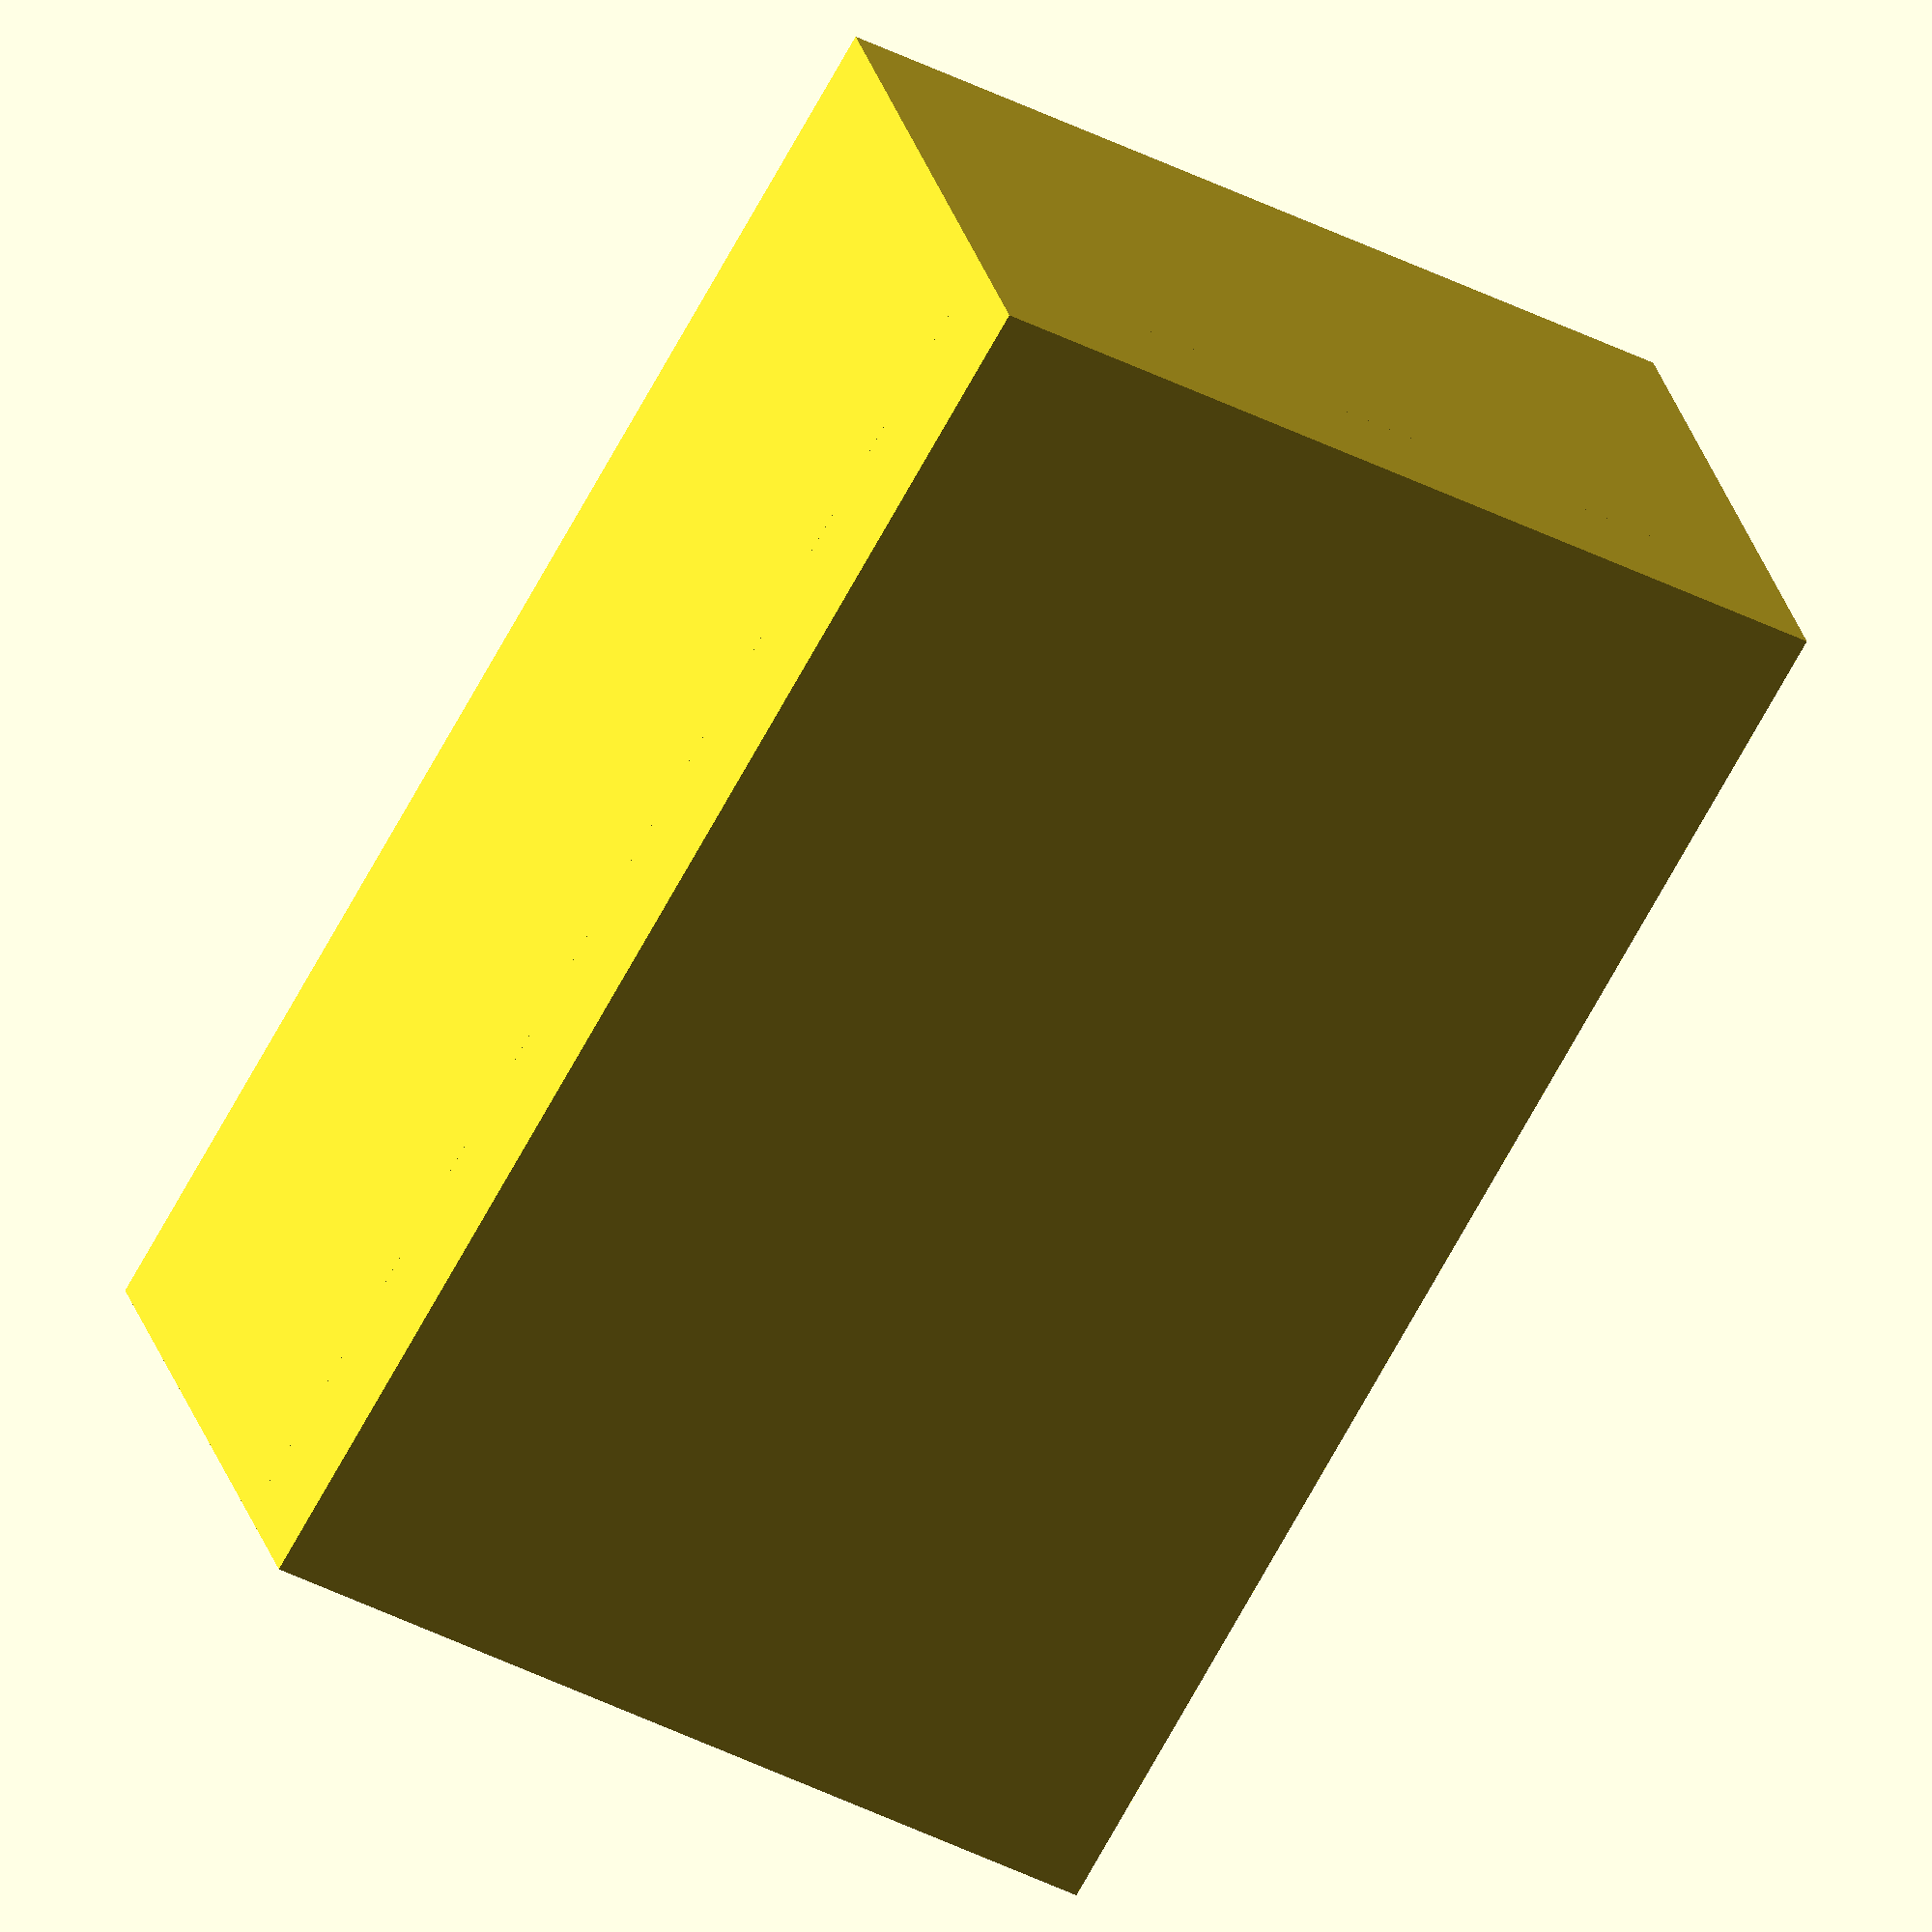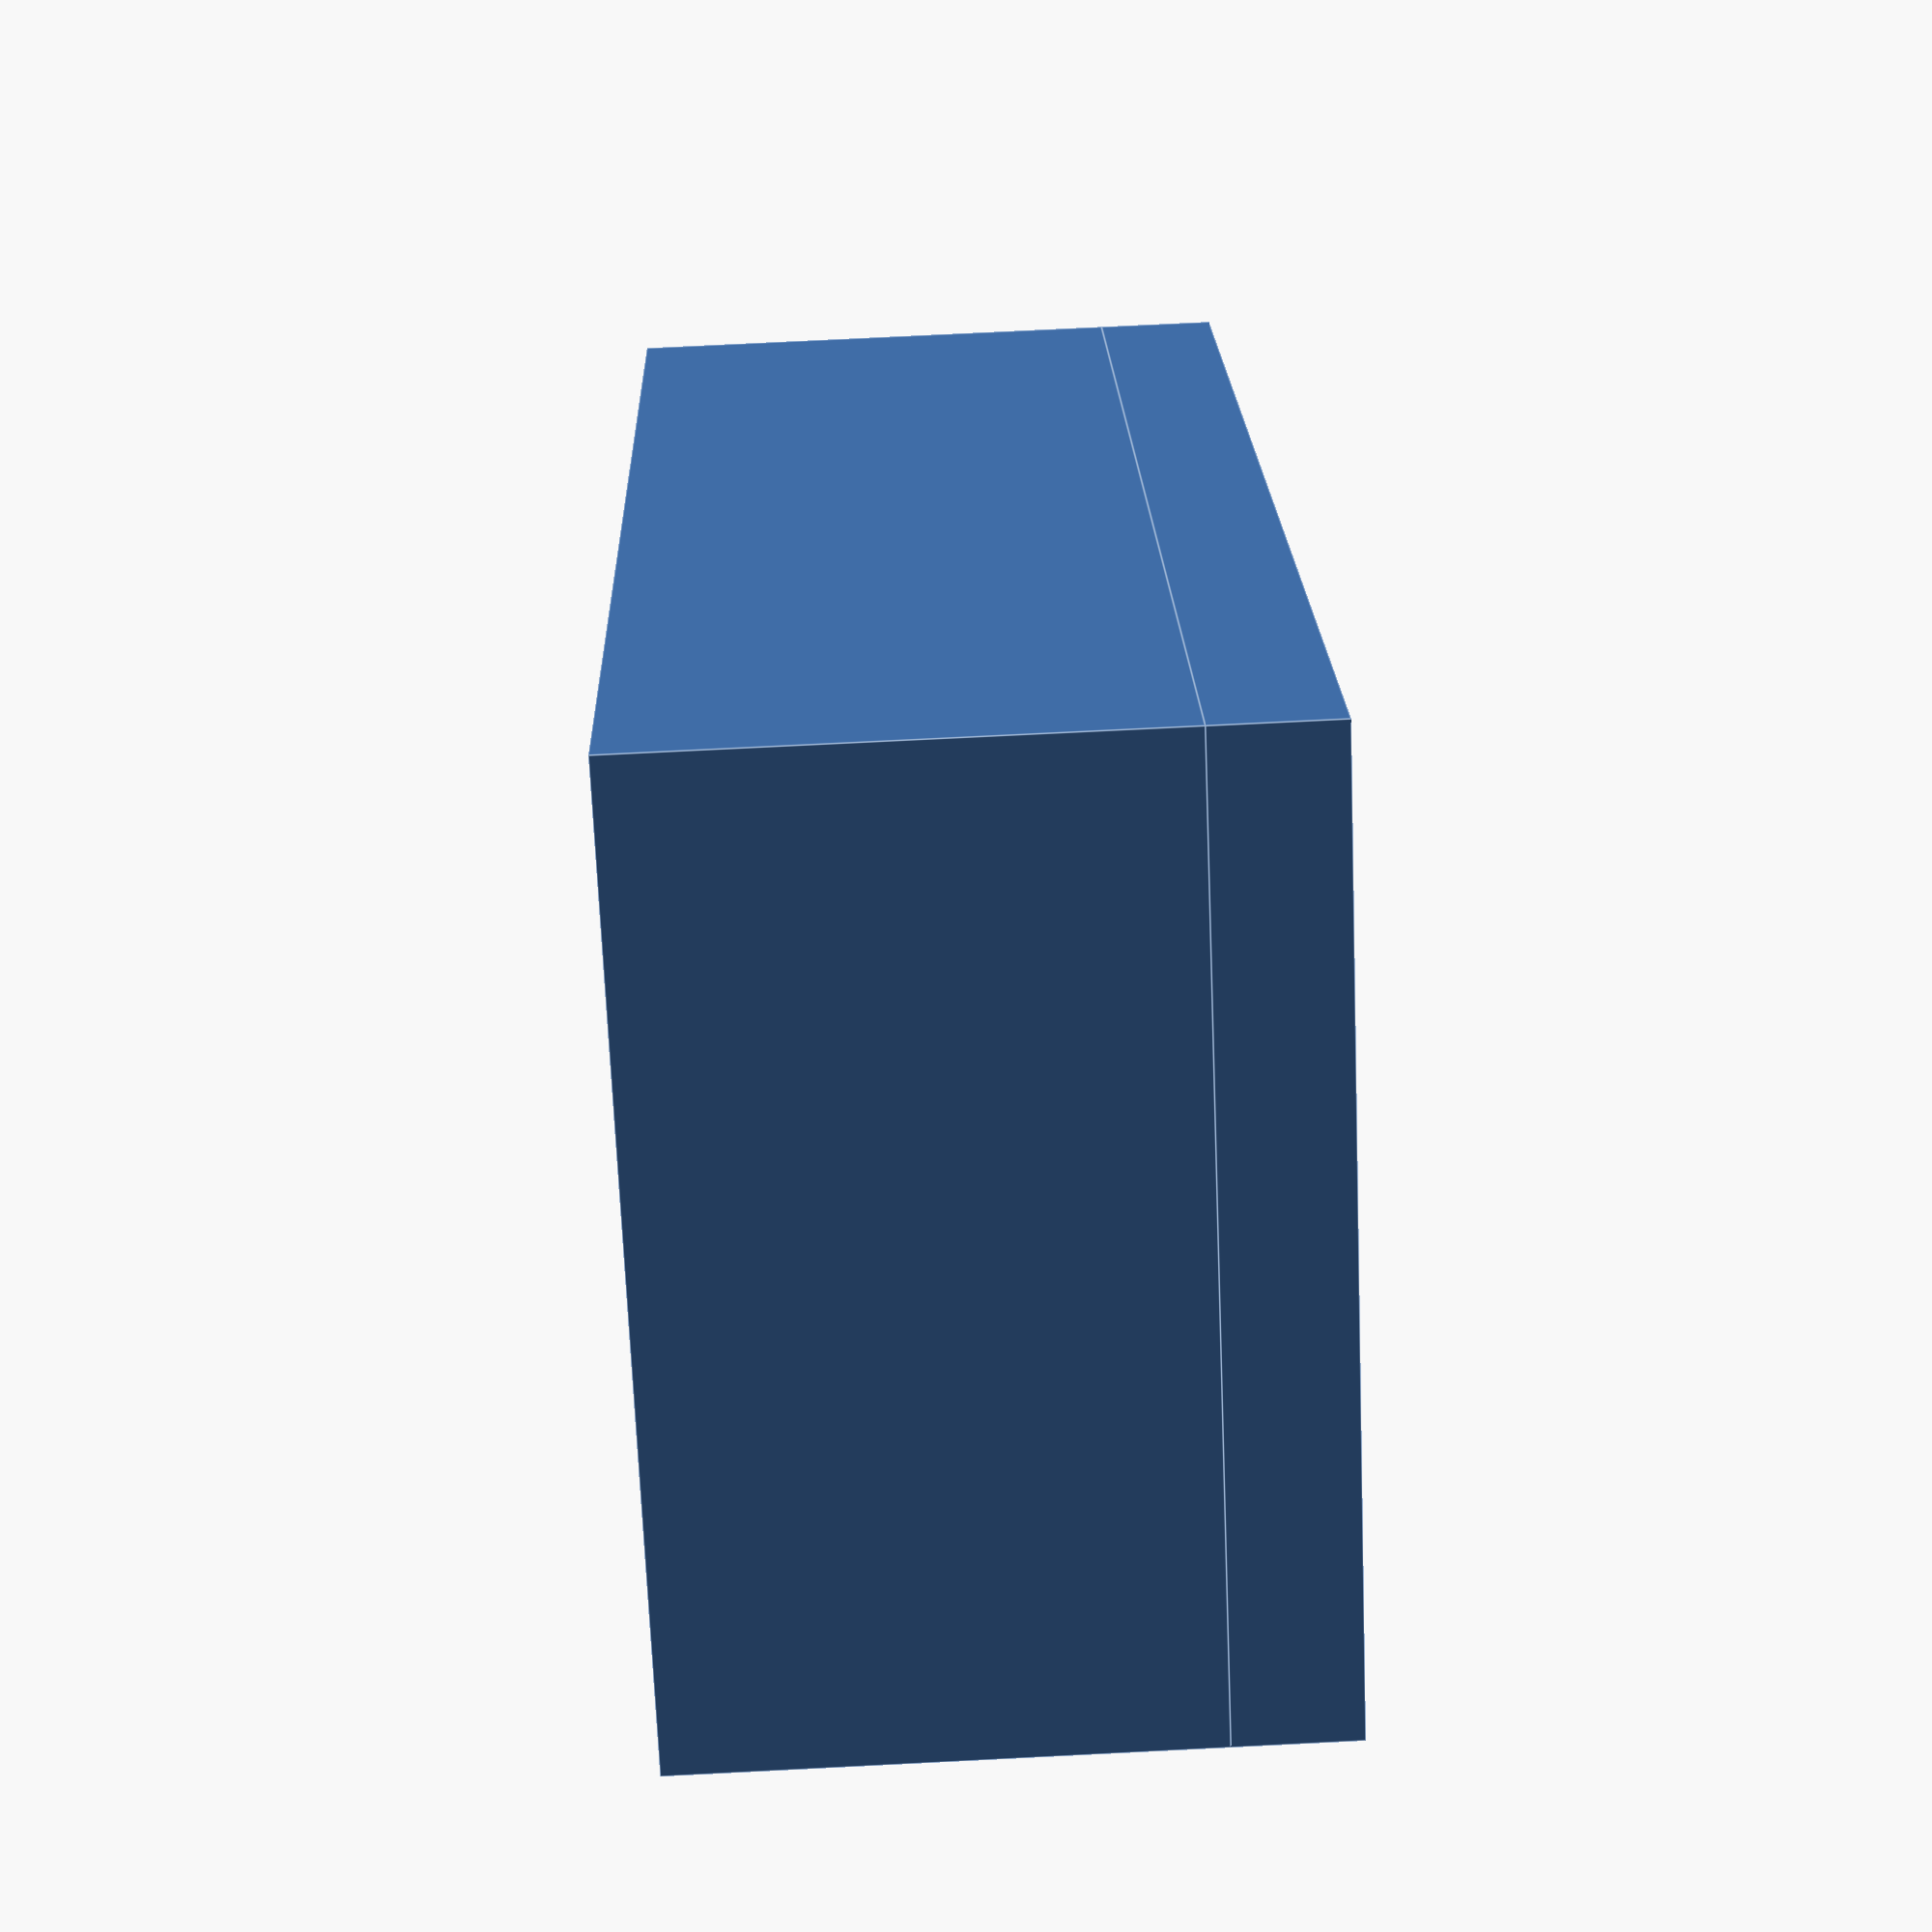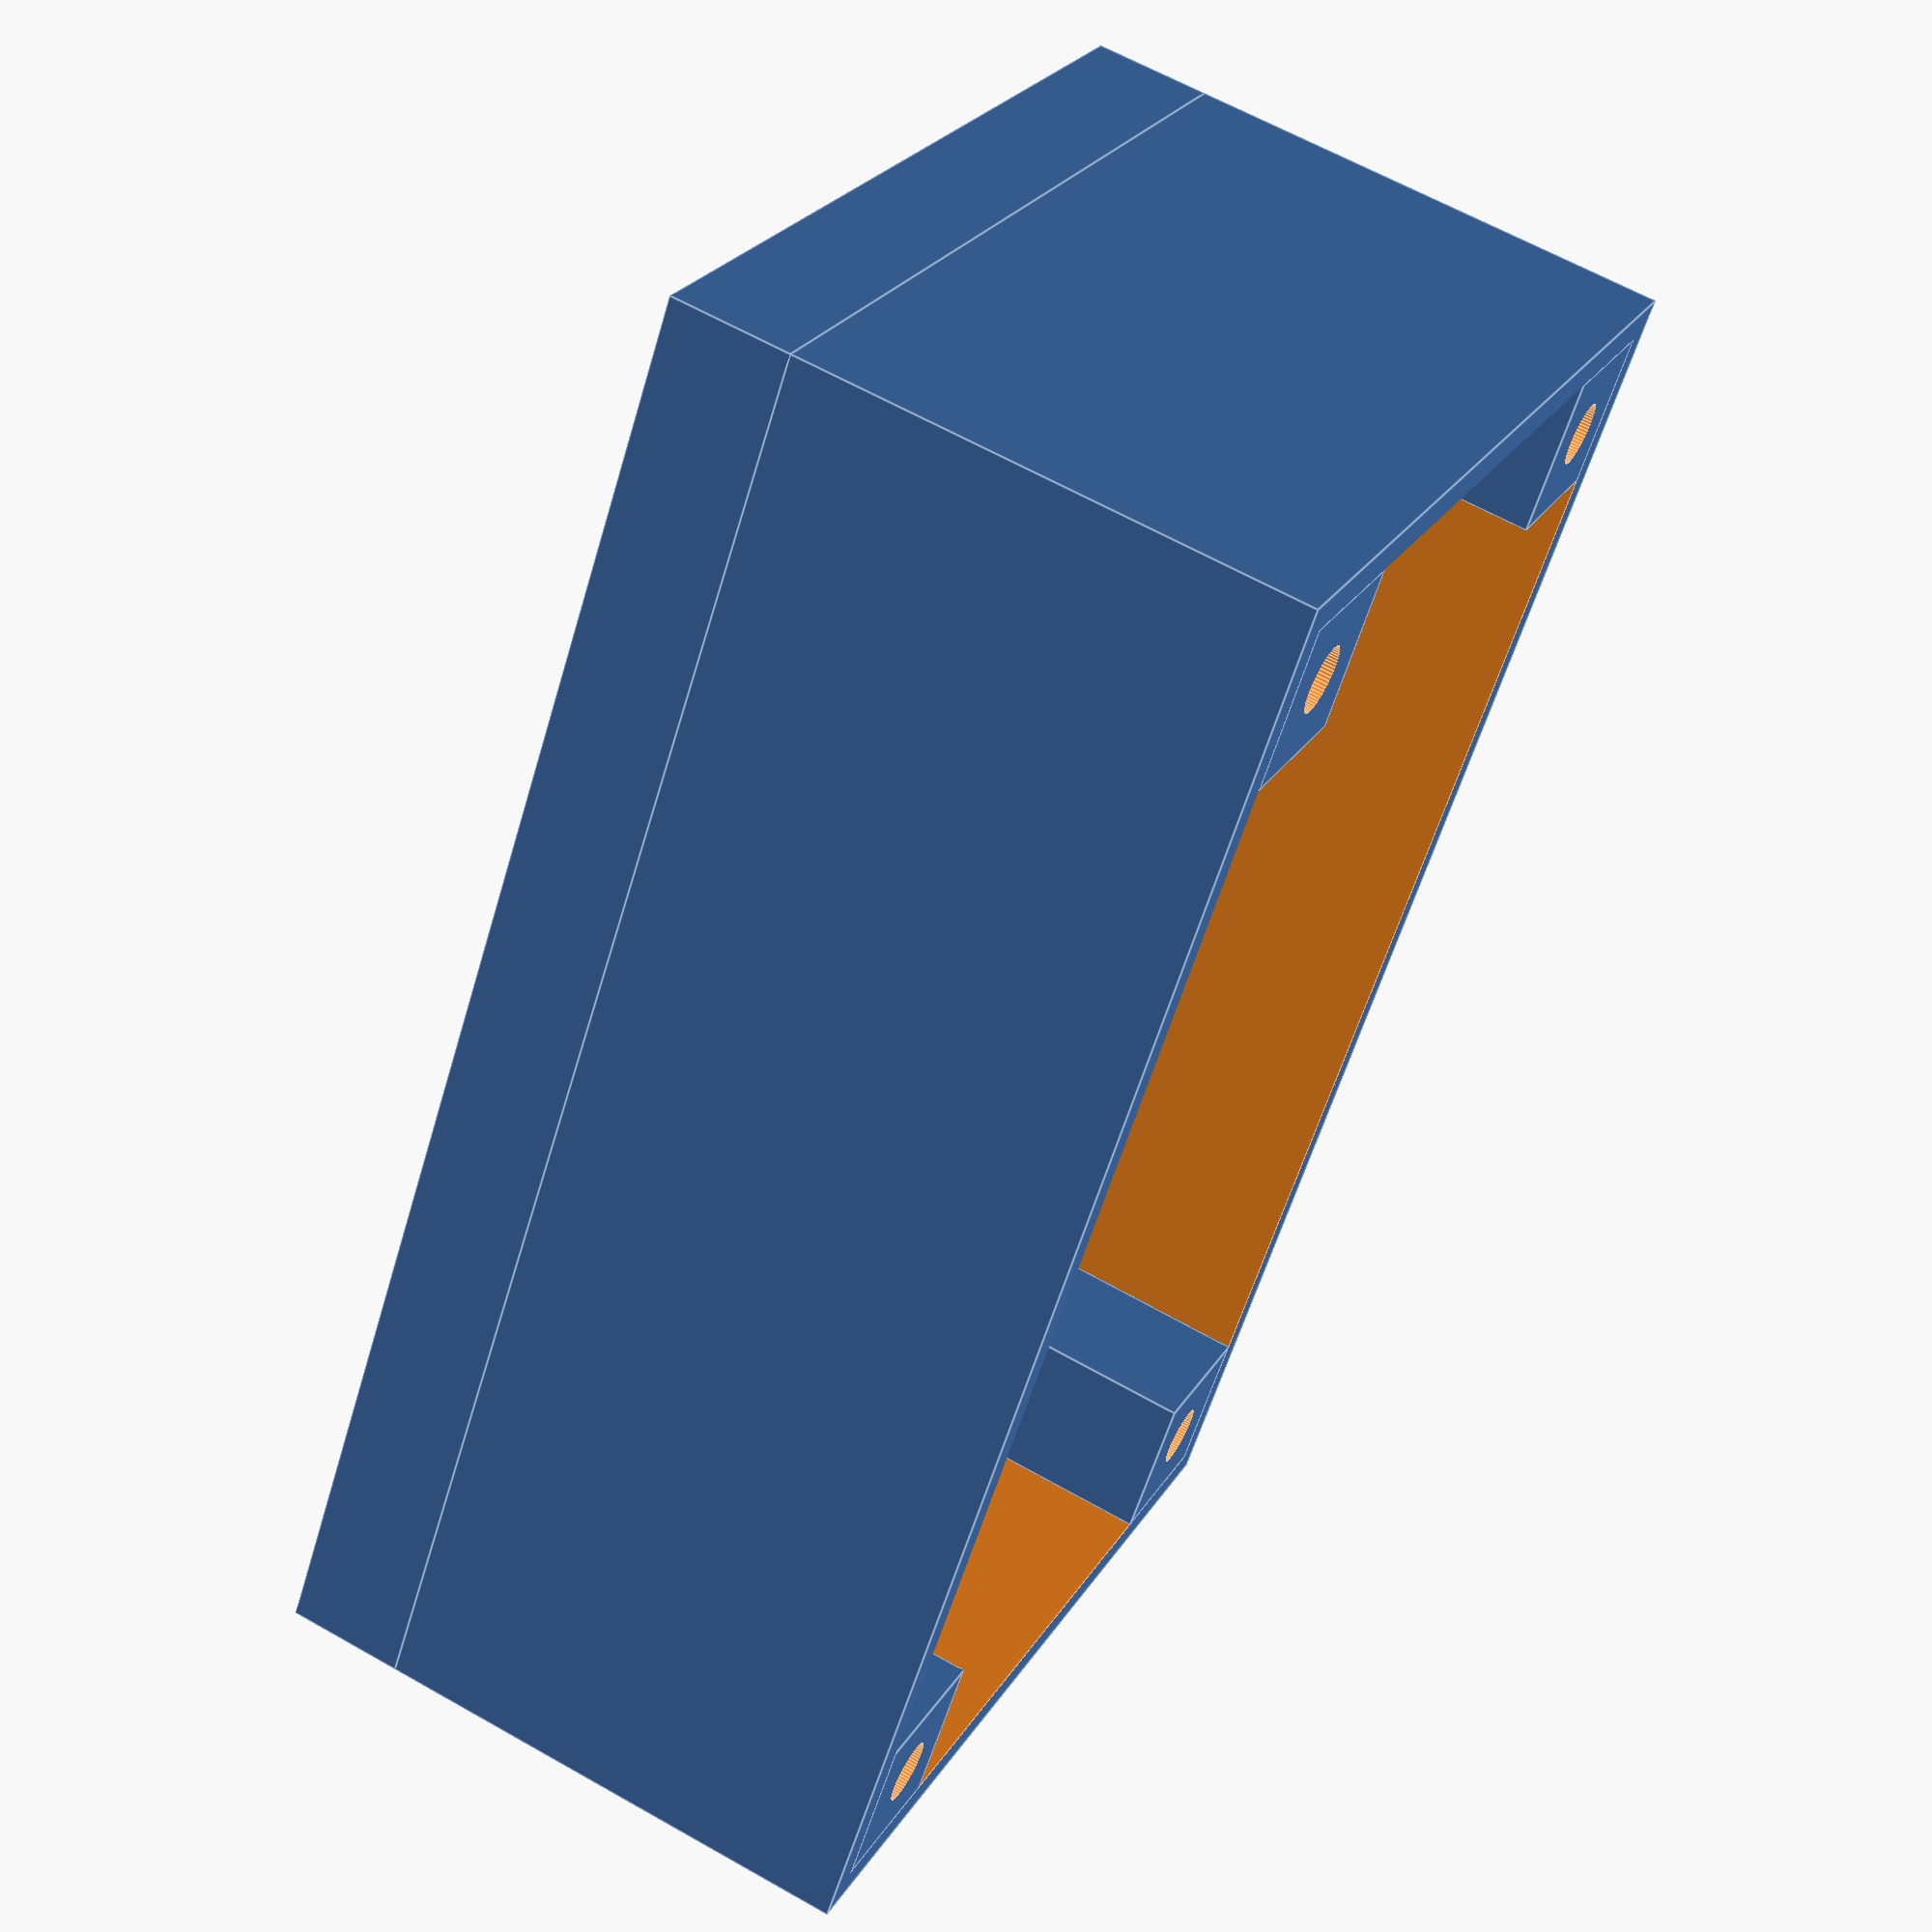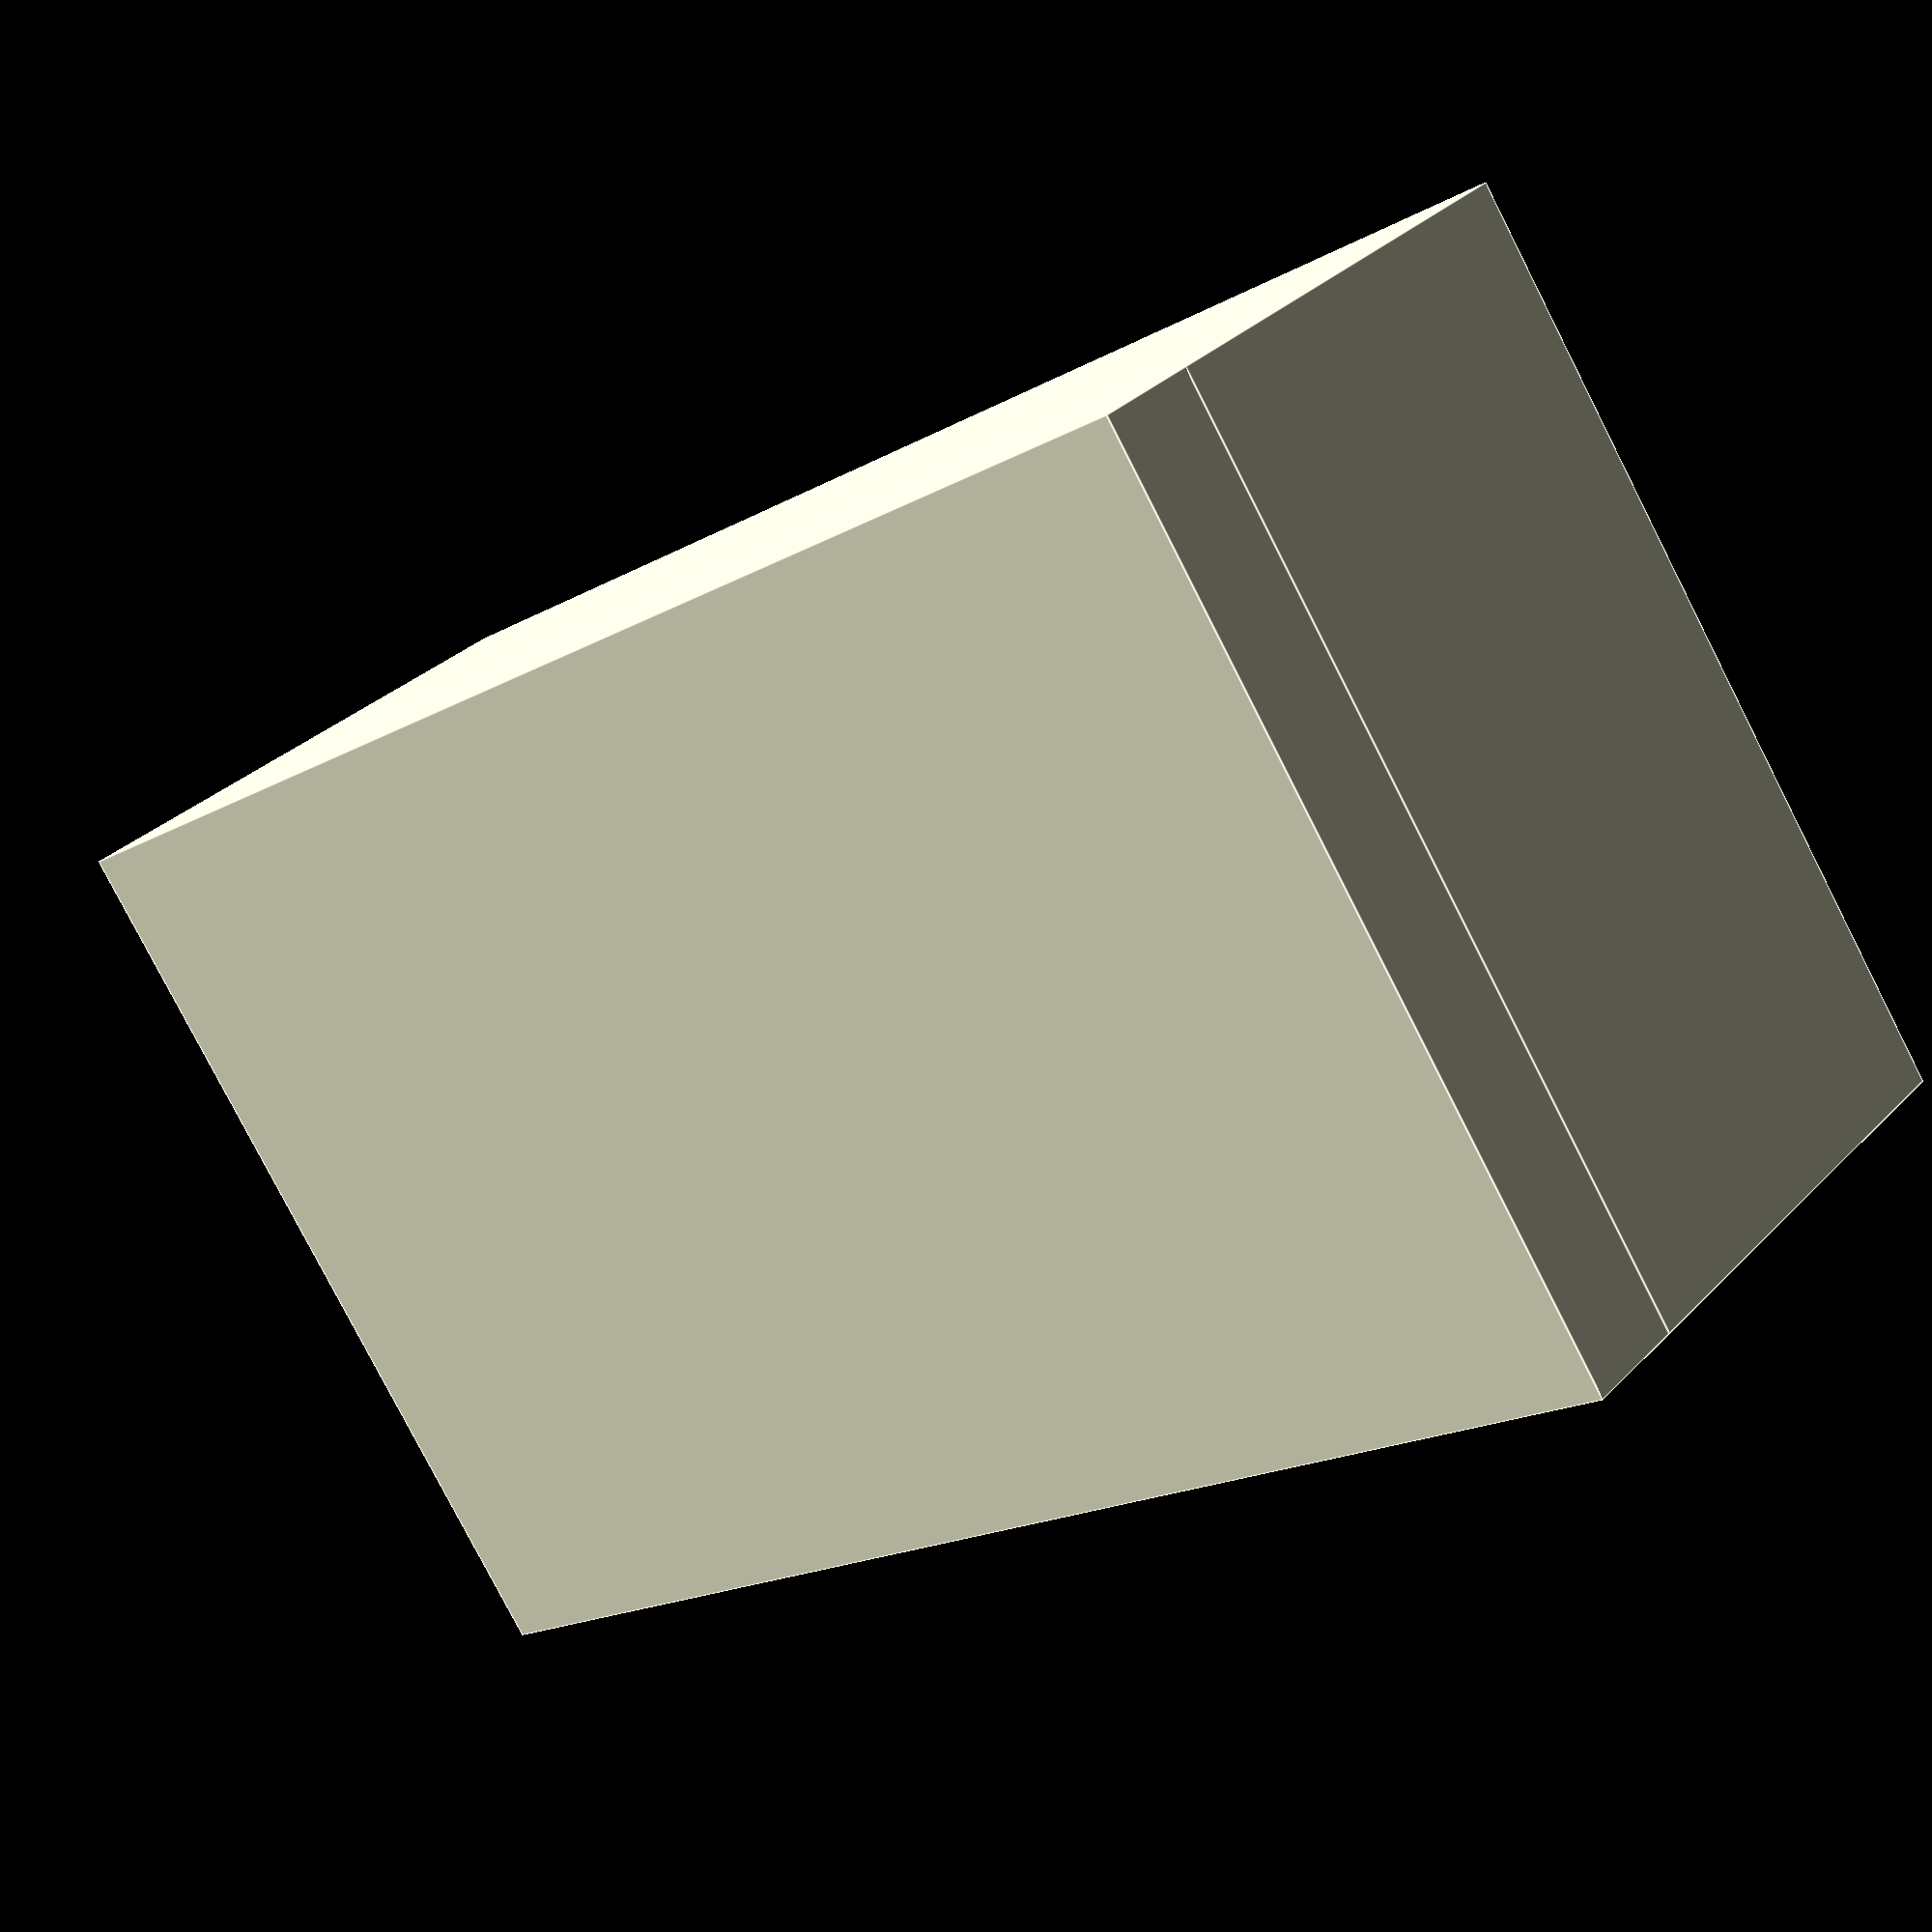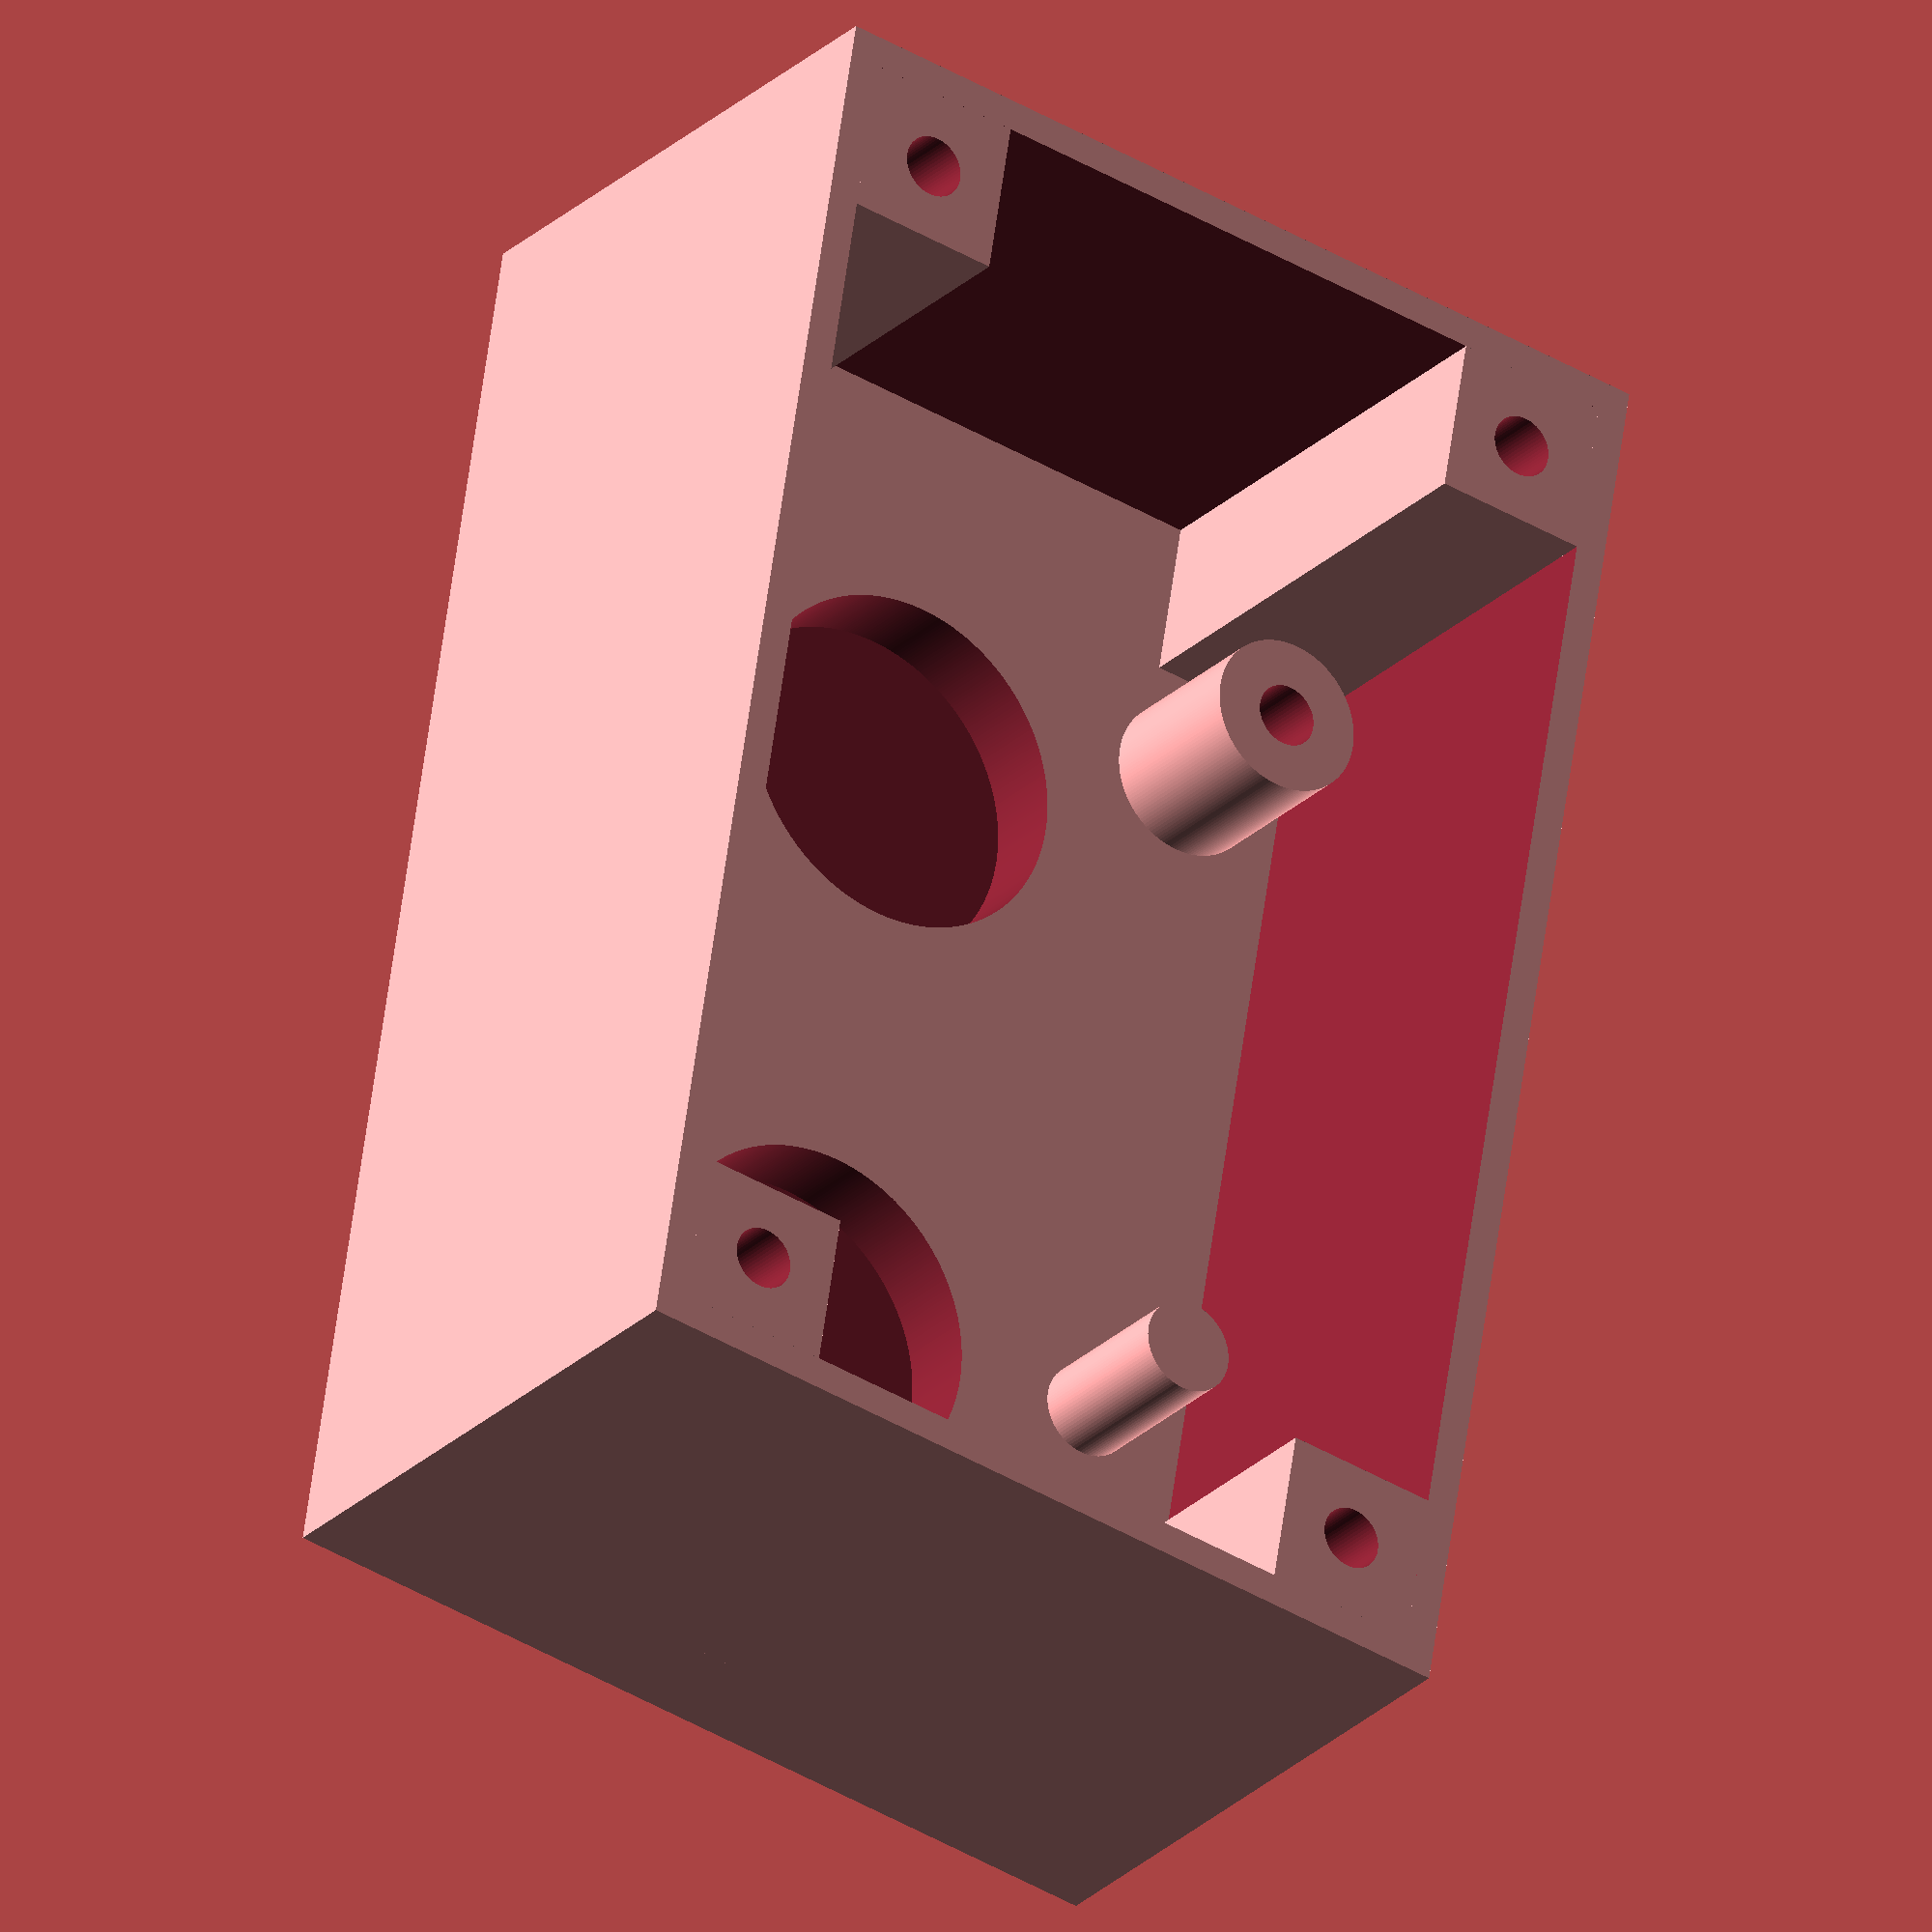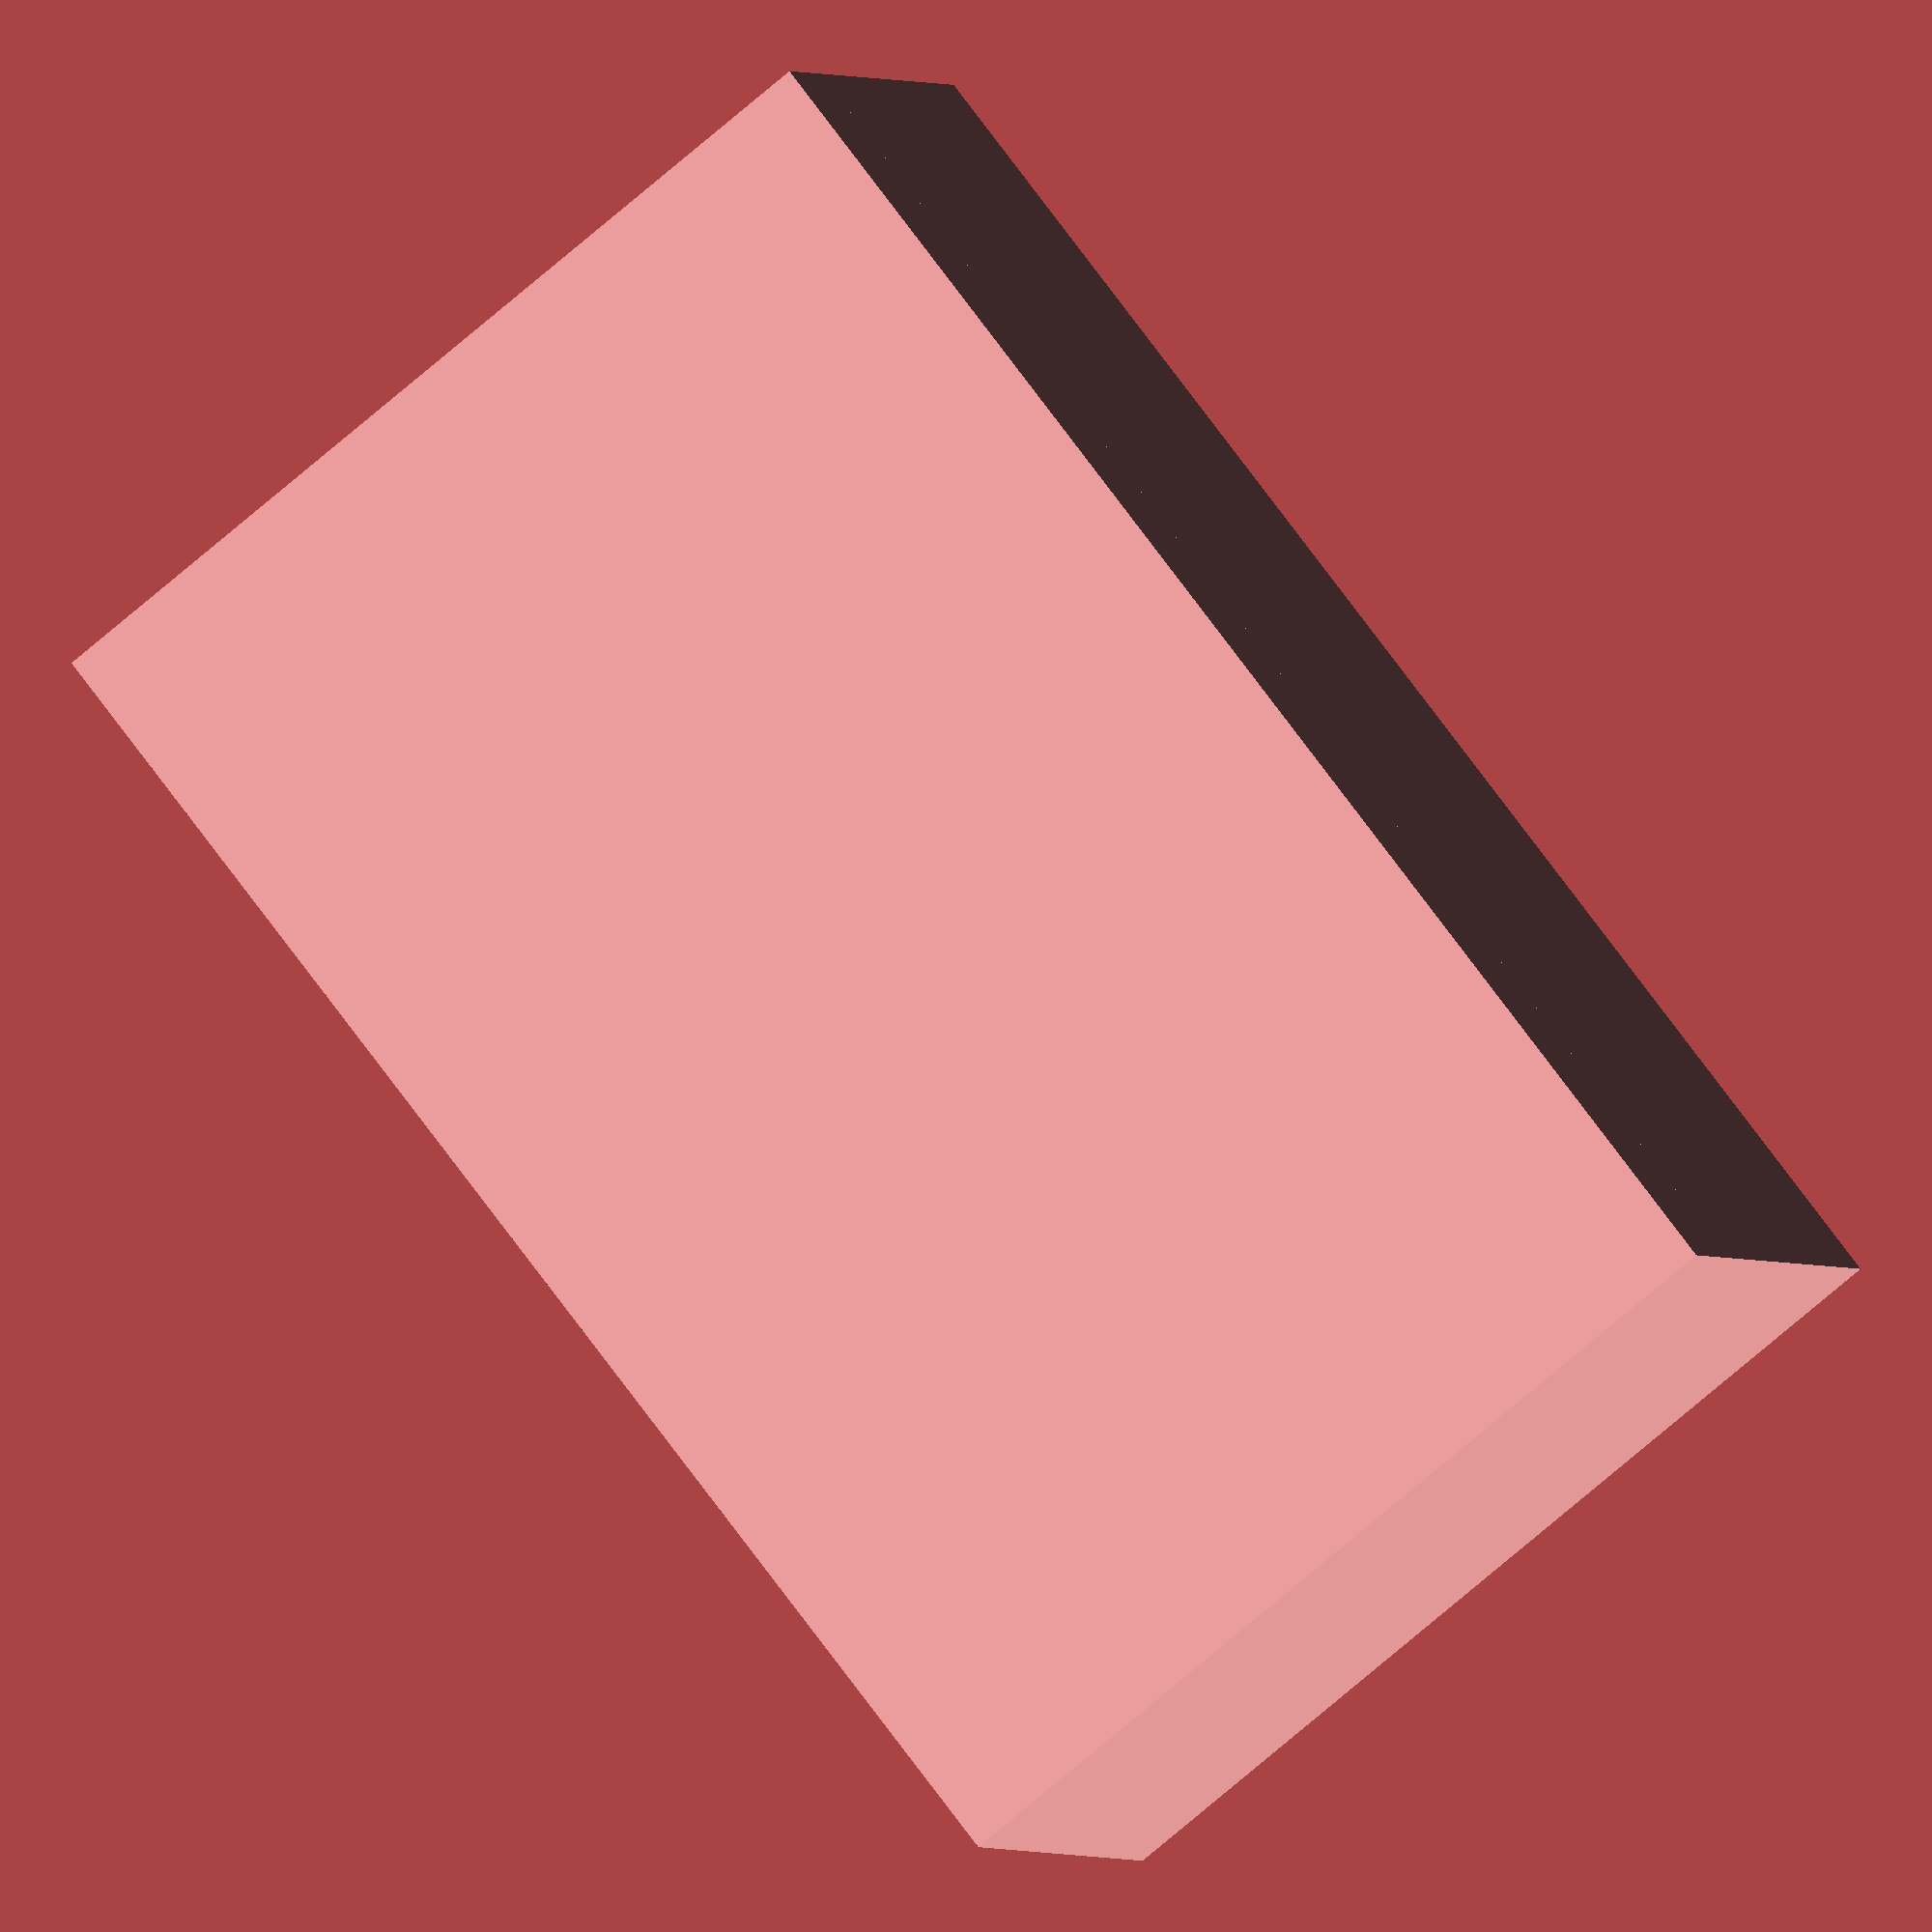
<openscad>
$fs=0.1; $fa=0.1;
union(){
    difference(){
        union(){
            translate(v=[0, 0, -8.95]){
                cube(size=[46.7, 29.2, 3.7], center=true);
            };
            translate(v=[0, 0, 0.6999999999999993]){
                difference(){
                    cube(size=[46.7, 29.2, 15.599999999999998], center=true);
                    cube(size=[44.7, 27.2, 15.609999999999998], center=true);
                };
            };
        };
        translate(v=[-10.0, 0, -8.399999999999999]){
            cylinder(h=2.8000000000000003, d=11, center=true);
        };
        translate(v=[10.0, 0, -8.399999999999999]){
            cylinder(h=2.8000000000000003, d=11, center=true);
        };
    };
    translate(v=[13.97, 10.16, -4.35]){
        difference(){
            cylinder(h=5.5, d=5, center=true);
            cylinder(h=6, d=2, center=true);
        };
    };
    translate(v=[13.97, -10.16, -4.35]){
        difference(){
            cylinder(h=5.5, d=5, center=true);
            cylinder(h=6, d=2, center=true);
        };
    };
    translate(v=[-8.97, 10.16, -4.35]){
        cylinder(h=5.5, d=3, center=true);
    };
    translate(v=[-8.97, -10.16, -4.35]){
        cylinder(h=5.5, d=3, center=true);
    };
    translate(v=[-19.85, -11.1, 0.6999999999999993]){
        difference(){
            cube(size=[5, 5, 15.599999999999998], center=true);
            translate(v=[0, 0, 2.799999999999999]){
                cylinder(h=10, d=2);
            };
        };
    };
    translate(v=[-19.85, 11.1, 0.6999999999999993]){
        difference(){
            cube(size=[5, 5, 15.599999999999998], center=true);
            translate(v=[0, 0, 2.799999999999999]){
                cylinder(h=10, d=2);
            };
        };
    };
    translate(v=[19.85, -11.1, 0.6999999999999993]){
        difference(){
            cube(size=[5, 5, 15.599999999999998], center=true);
            translate(v=[0, 0, 2.799999999999999]){
                cylinder(h=10, d=2);
            };
        };
    };
    translate(v=[19.85, 11.1, 0.6999999999999993]){
        difference(){
            cube(size=[5, 5, 15.599999999999998], center=true);
            translate(v=[0, 0, 2.799999999999999]){
                cylinder(h=10, d=2);
            };
        };
    };
};

</openscad>
<views>
elev=332.7 azim=240.2 roll=165.8 proj=o view=wireframe
elev=106.5 azim=306.4 roll=92.9 proj=p view=edges
elev=116.9 azim=124.4 roll=240.1 proj=p view=edges
elev=148.9 azim=33.9 roll=324.7 proj=p view=edges
elev=206.1 azim=99.2 roll=214.3 proj=o view=wireframe
elev=1.3 azim=308.3 roll=195.2 proj=o view=wireframe
</views>
